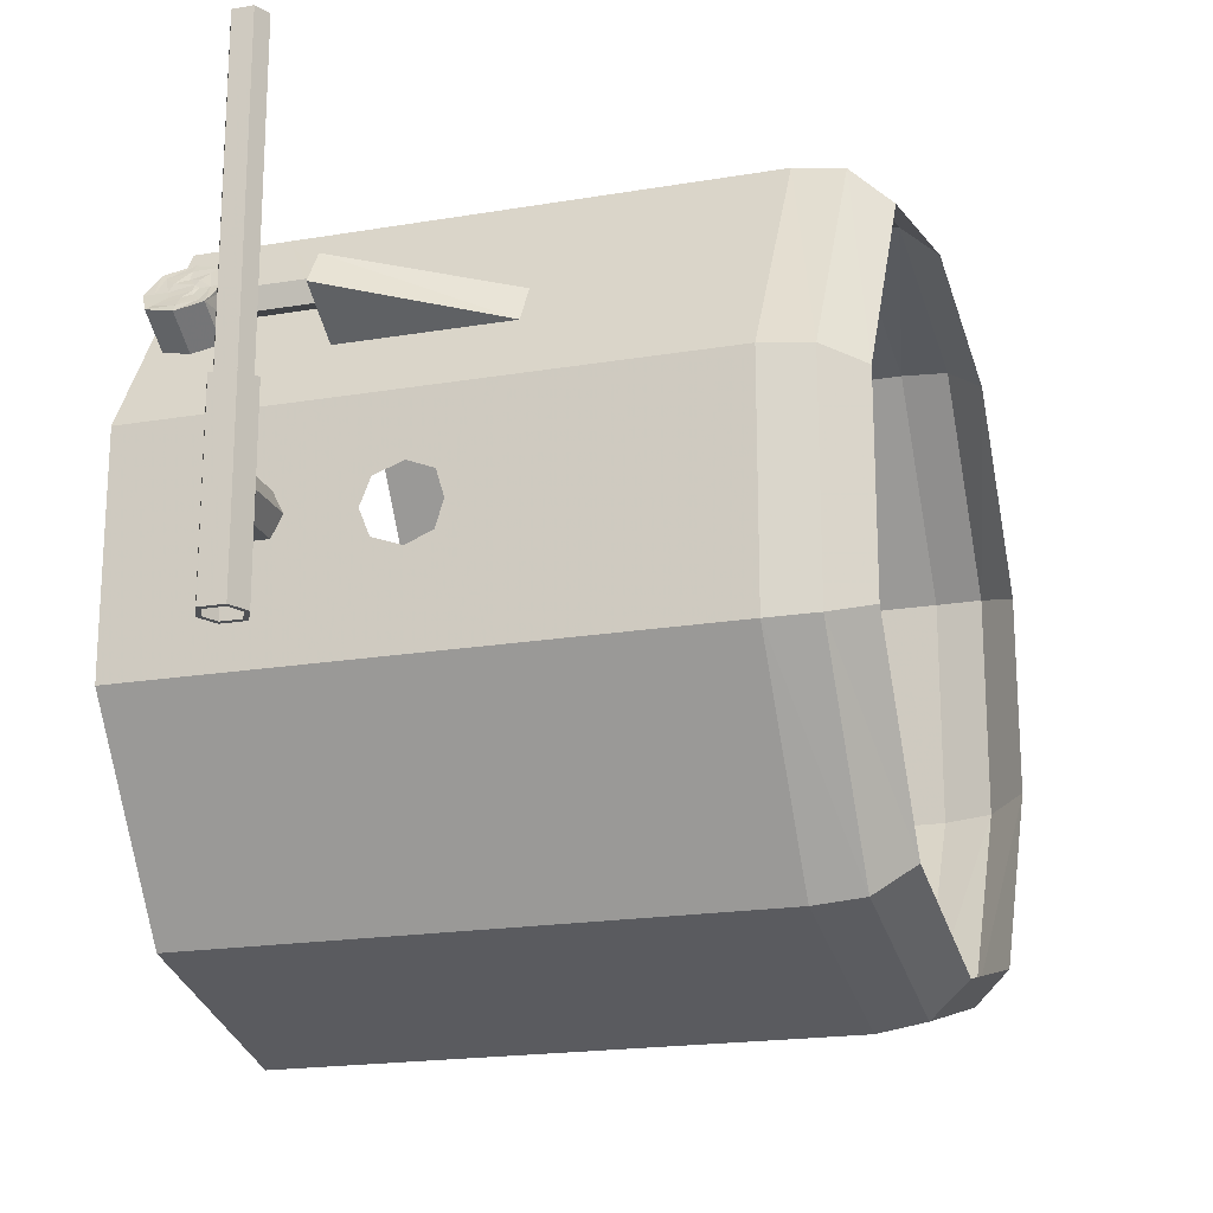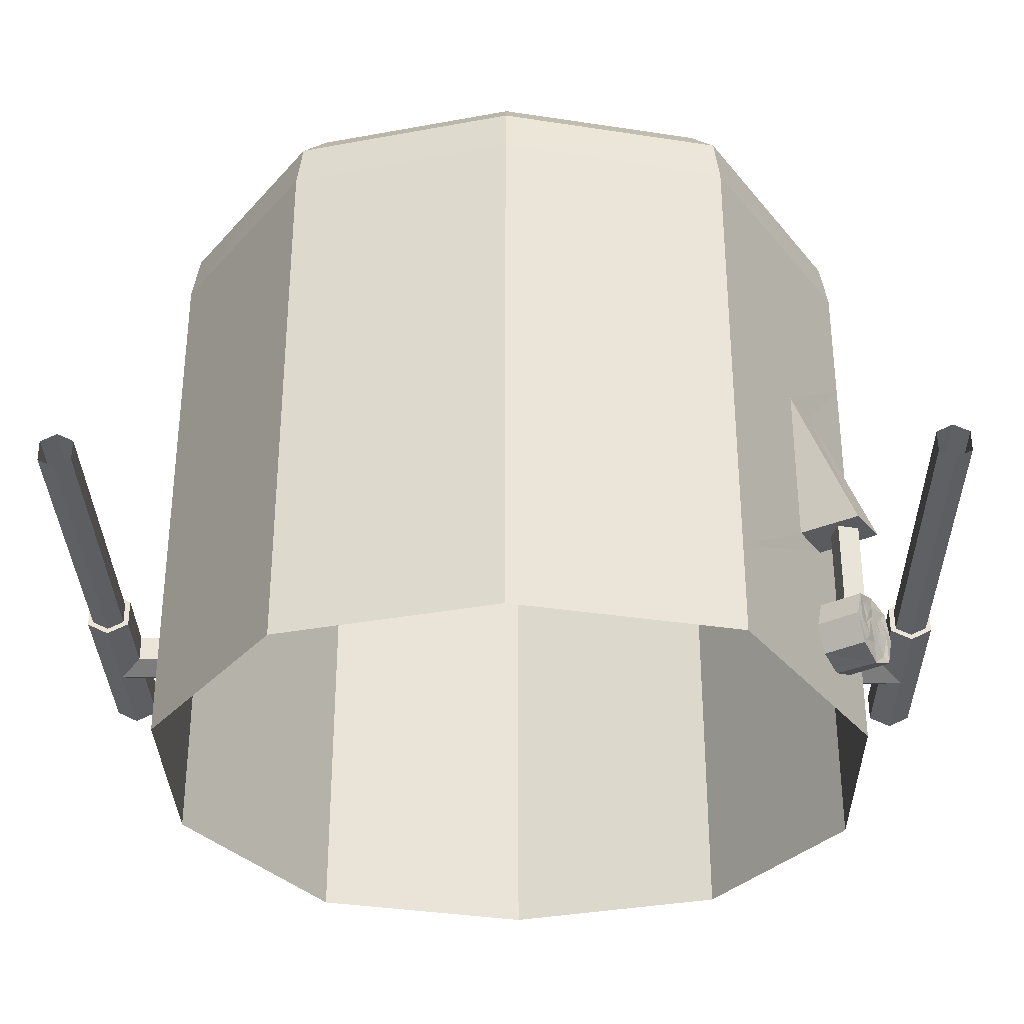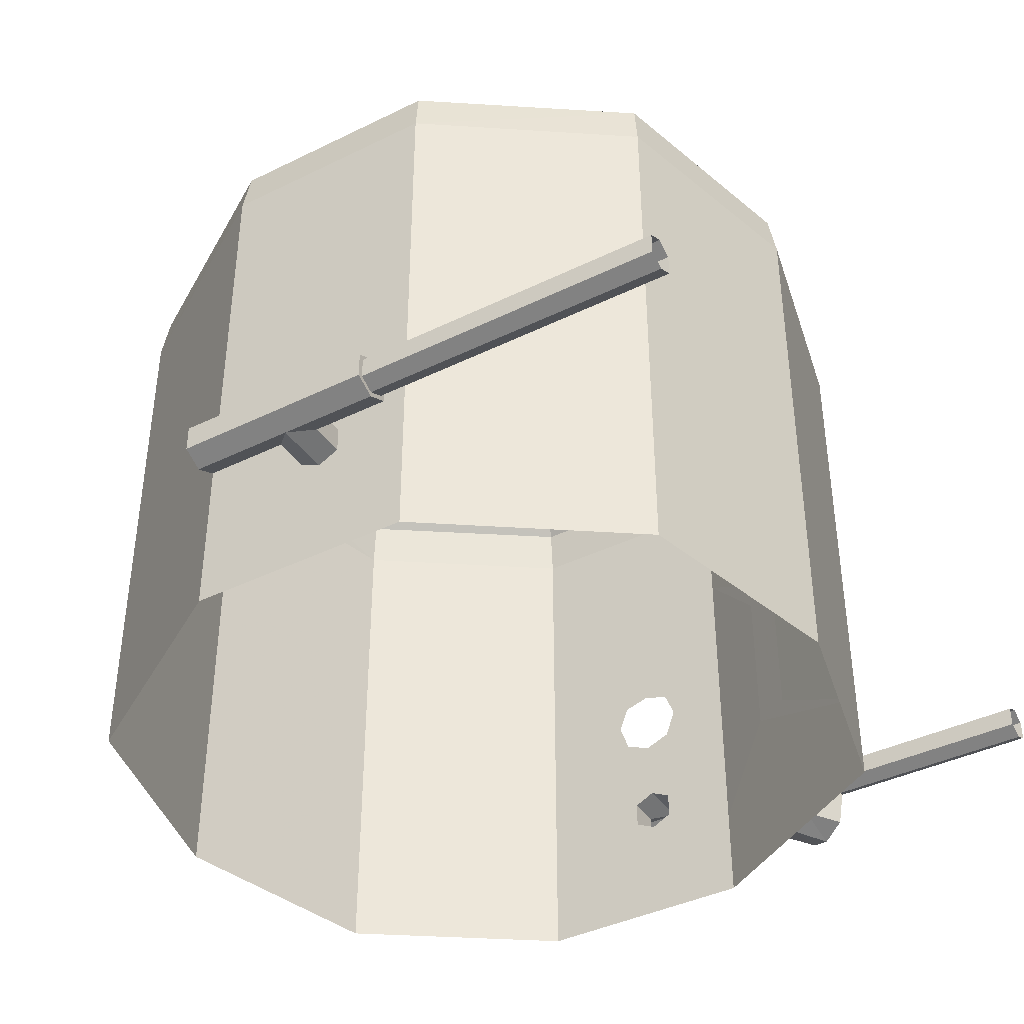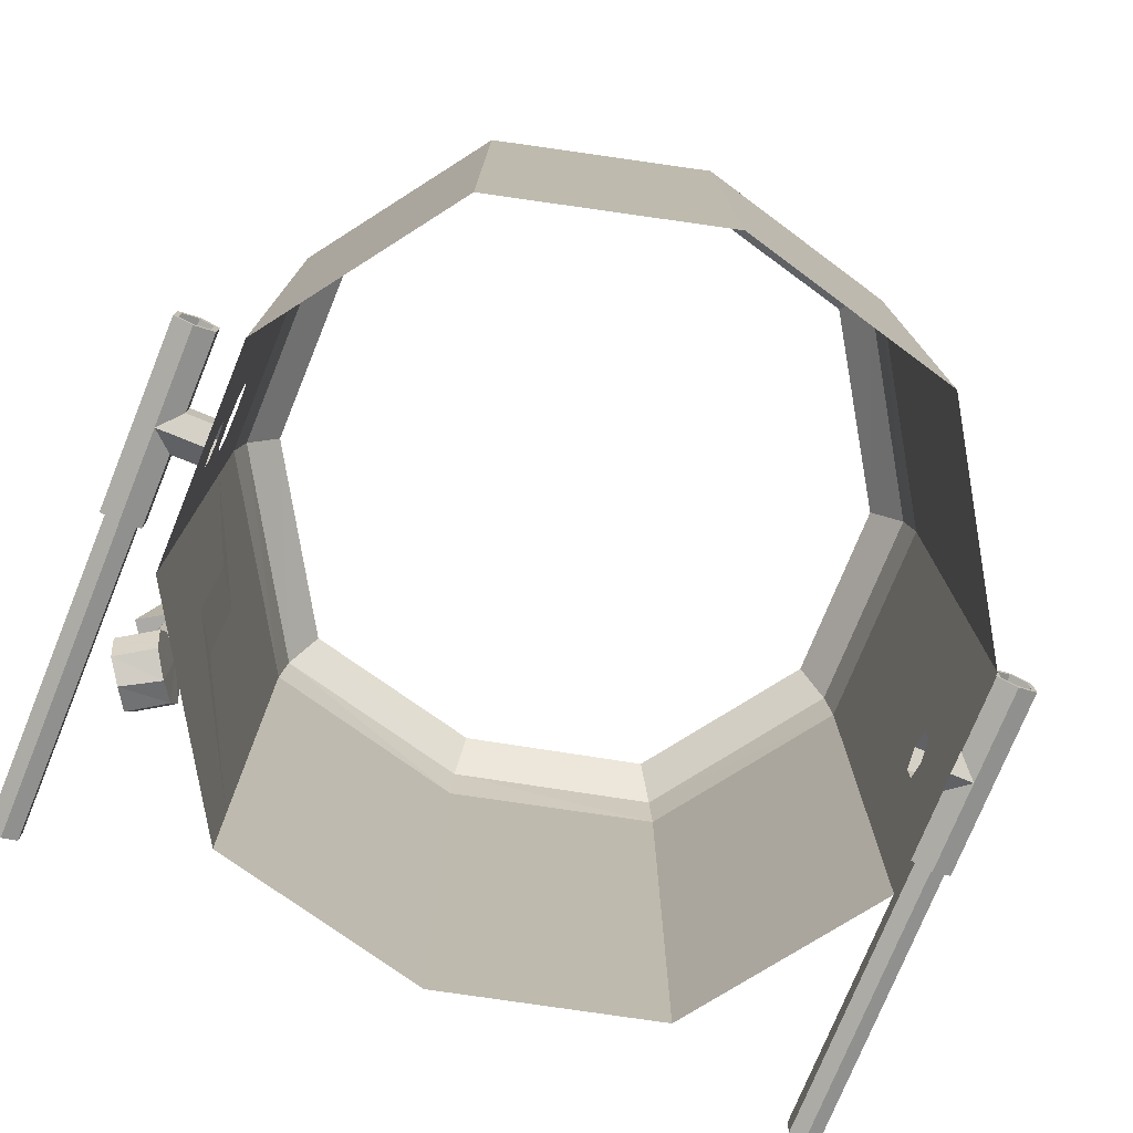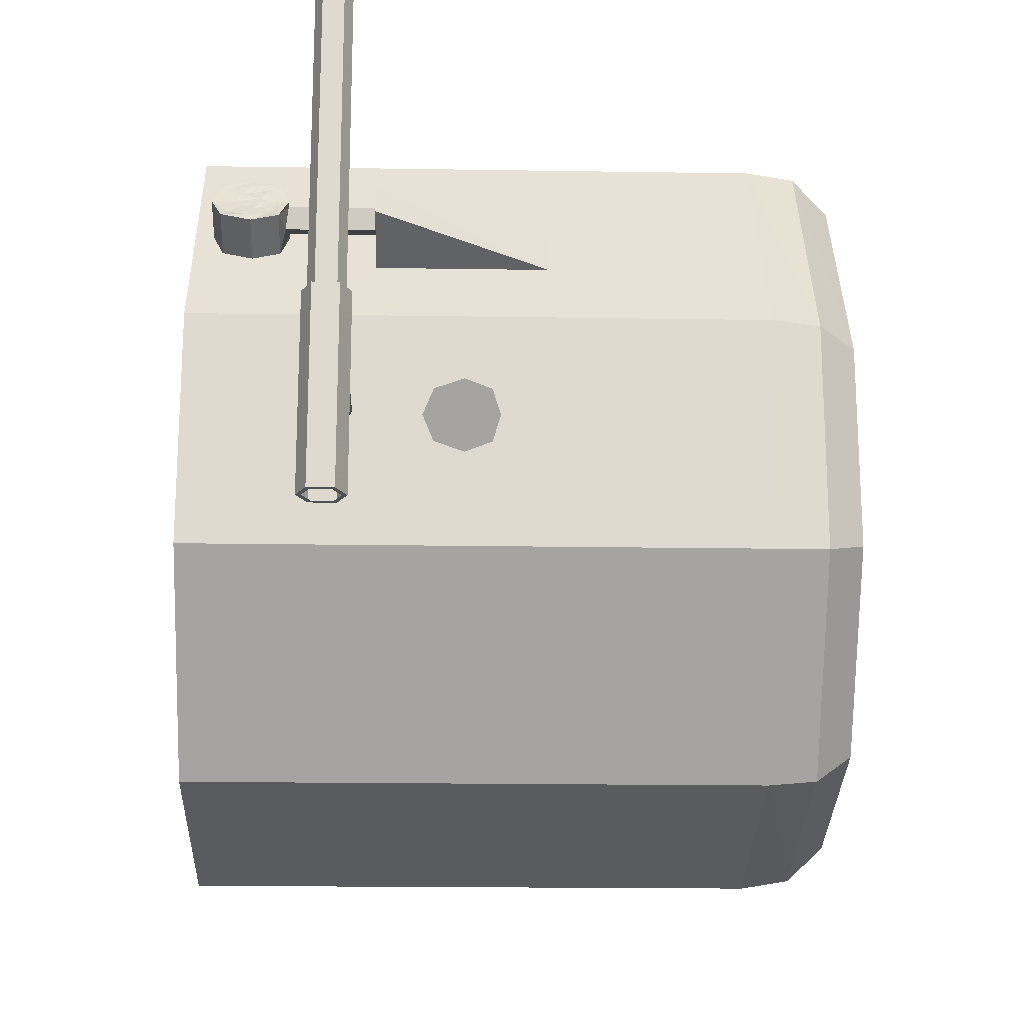
<metadata>
{"format":"obj","ext":"obj","renderer":"f3d","projection":"perspective","resolution":1024,"background":"white","views":[{"elev":-19.5,"azim":107.4,"up":"+Z"},{"elev":-32.3,"azim":1.1,"up":"+Y"},{"elev":-40.3,"azim":-58.9,"up":"+Y"},{"elev":-76.1,"azim":157.8,"up":"+Y"},{"elev":-18.8,"azim":88.3,"up":"+Z"}]}
</metadata>
<code>
v 0.8906 -1.07 3.32
v 0.9609 -1.07 3.203
v 0.9609 -1.57 3.203
v 0.8906 -1.57 3.32
v 1.055 -1.57 3.414
v 1.086 -0.8203 3
v 0.6797 -0.8203 3.664
v 0.6797 -1.07 3.664
v 0.6797 -1.57 3.664
v 0.6797 -1.82 3.664
v 0.9844 -1.57 3.297
v 1 -1.57 3.359
v 1.062 -1.57 3.344
v 1.125 -1.57 3.305
v 1.086 -1.57 3
v 1.086 -1.07 3
v 1.086 -0.8203 2.32
v 1.086 -0.5703 2.32
v 1.086 -0.5703 3
v 0.6797 -0.5703 3.664
v 0 -0.8203 3.828
v 0 -1.07 3.828
v 0 -1.57 3.828
v 0 -1.82 3.828
v 0 -2.102 3.828
v 0.6797 -2.102 3.664
v 1.086 -1.82 3
v 1.086 -1.734 2.773
v 1.086 -1.656 2.773
v 1.086 -1.625 2.711
v 1.086 -1.57 2.32
v 1.086 -1.43 2.703
v 1.086 -1.398 2.781
v 1.086 -1.312 2.812
v 1.086 -1.234 2.781
v 1.086 -1.211 2.703
v 1.086 -1.07 2.32
v 0.6797 -0.8203 1.75
v 0.6797 -0.5703 1.75
v 0.6797 -0.4453 1.75
v 1.086 -0.4453 2.32
v 1.086 -0.4453 3
v 0.6797 -0.4453 3.664
v 0 -0.5703 3.828
v -0.6719 -0.8203 3.664
v -0.6719 -1.07 3.664
v -0.6719 -1.57 3.664
v -0.6719 -1.82 3.664
v -0.6719 -2.102 3.664
v 1.086 -2.102 3
v 1.086 -1.82 2.32
v 1.086 -1.766 2.711
v 1.188 -1.734 2.773
v 1.188 -1.656 2.773
v 1.25 -1.625 2.711
v 1.188 -1.656 2.648
v 1.086 -1.656 2.648
v 0.6797 -1.57 1.75
v 0.6797 -1.07 1.75
v 1.086 -1.312 2.594
v 1.086 -1.398 2.625
v 0.6797 -2.102 1.75
v 0 -2.102 1.578
v 0 -1.82 1.578
v 0.6797 -1.82 1.75
v 1.086 -2.102 2.32
v -0.6719 -2.102 1.75
v -1.086 -2.102 2.406
v -1.086 -1.82 2.406
v -0.6719 -1.82 1.75
v -0.6719 -1.57 1.75
v 0 -1.57 1.578
v -1.086 -2.102 3.086
v -1.086 -1.82 3.086
v -1.086 -1.766 2.797
v -1.086 -1.734 2.734
v -1.086 -1.57 2.406
v -1.086 -1.07 2.406
v -0.6719 -1.07 1.75
v 0 -1.07 1.578
v 0 -0.8203 1.578
v -1.086 -1.57 3.086
v -1.086 -1.656 2.859
v -1.086 -1.734 2.859
v -1.25 -1.766 2.797
v -1.188 -1.734 2.734
v -1.188 -1.656 2.734
v -1.086 -1.656 2.734
v -1.086 -1.625 2.797
v -1.086 -1.07 3.086
v -1.086 -0.8203 3.086
v -1.086 -0.8203 2.406
v -0.6719 -0.8203 1.75
v -0.6719 -0.5703 1.75
v 0 -0.5703 1.578
v 0 -0.4453 1.578
v 0 -0.3047 1.602
v 0.6641 -0.3047 1.766
v 1.062 -0.3047 2.328
v 1.062 -0.3047 2.992
v 0.6641 -0.3047 3.648
v 0 -0.4453 3.828
v -0.6719 -0.5703 3.664
v -1.086 -0.5703 2.406
v -1.086 -0.4453 2.406
v -0.6719 -0.4453 1.75
v -0.6562 -0.3047 1.766
v -0.5938 -0.1953 1.852
v 0 -0.1953 1.703
v 0.6016 -0.1953 1.852
v 0.9688 -0.1953 2.367
v 0.9688 -0.1953 2.961
v 0.6016 -0.1953 3.562
v 0 -0.3047 3.805
v -0.6719 -0.4453 3.664
v -1.086 -0.5703 3.086
v -1.086 -0.4453 3.086
v -1.062 -0.3047 3.078
v -1.062 -0.3047 2.414
v -0.9688 -0.1953 2.445
v -0.6562 -0.3047 3.648
v -0.5938 -0.1953 3.562
v -0.9688 -0.1953 3.039
v 0 -0.1953 3.703
v 1.086 -1.734 2.648
v 1.25 -1.766 2.711
v 1.188 -1.734 3
v 1.188 -1.656 3
v 1.25 -1.625 3
v 1.312 -1.656 3
v 1.312 -1.656 2.711
v 1.25 -1.625 2.406
v 1.188 -1.656 2.406
v 1.188 -1.734 2.406
v 1.188 -1.734 2.648
v -1.188 -1.656 2.859
v -1.188 -1.734 2.859
v -1.25 -1.766 3.086
v -1.312 -1.734 3.086
v -1.312 -1.734 2.797
v -1.25 -1.766 2.492
v -1.188 -1.734 2.492
v -1.188 -1.656 2.492
v -1.25 -1.625 2.492
v -1.25 -1.625 2.797
v -1.188 -1.656 3.086
v -1.188 -1.734 3.086
v -1.203 -1.727 3.086
v -1.25 -1.75 3.086
v -1.297 -1.727 3.086
v -1.312 -1.656 3.086
v -1.312 -1.656 2.797
v -1.312 -1.734 2.492
v -1.297 -1.727 2.492
v -1.25 -1.75 2.492
v -1.203 -1.727 2.492
v -1.203 -1.664 2.492
v -1.25 -1.641 2.492
v -1.312 -1.656 2.492
v -1.25 -1.625 3.086
v -1.25 -1.641 3.086
v -1.203 -1.664 3.086
v -1.203 -1.664 4
v -1.203 -1.727 4
v -1.25 -1.75 4
v -1.297 -1.727 4
v -1.297 -1.664 3.086
v 1.086 -1.234 2.625
v 1.062 -1.82 3.344
v 1 -1.82 3.359
v 0.9844 -1.82 3.297
v 1.047 -1.82 3.281
v 1.047 -1.57 3.281
v 1.047 -1.828 3.281
v 1 -1.828 3.359
v 1.125 -1.844 3.289
v 1.016 -1.844 3.219
v 0.9688 -1.82 3.289
v 0.9297 -1.844 3.352
v 1.039 -1.844 3.422
v 1.078 -1.82 3.352
v 1.078 -1.852 3.352
v 1.109 -1.867 3.305
v 1.141 -1.922 3.266
v 1.031 -1.922 3.195
v 1.016 -2.008 3.219
v 0.9688 -2.039 3.289
v 0.9297 -2.008 3.352
v 0.9141 -1.922 3.375
v 1.023 -1.922 3.445
v 1.039 -1.922 3.422
v 1.047 -1.867 3.406
v 1.062 -1.891 3.383
v 1.078 -1.883 3.352
v 1.094 -1.891 3.328
v 1.125 -1.922 3.289
v 1.125 -2.008 3.289
v 1.078 -2.039 3.352
v 1.039 -2.008 3.422
v 1.109 -1.992 3.305
v 1.078 -2.008 3.352
v 1.047 -1.992 3.406
v 1.055 -1.922 3.391
v 1.062 -1.961 3.383
v 1.07 -1.898 3.367
v 1.086 -1.898 3.344
v 1.102 -1.922 3.32
v 1.078 -1.969 3.352
v 1.094 -1.961 3.328
v 1.25 -1.766 2.406
v 1.312 -1.734 2.406
v 1.312 -1.734 2.711
v 1.25 -1.766 3
v 1.25 -1.75 3
v 1.203 -1.727 3
v 1.203 -1.664 3
v 1.25 -1.641 3
v 1.297 -1.664 3
v 1.312 -1.734 3
v 1.312 -1.656 2.406
v 1.297 -1.664 2.406
v 1.25 -1.641 2.406
v 1.203 -1.664 2.406
v 1.203 -1.727 2.406
v 1.297 -1.727 2.406
v 1.297 -1.727 3
v 1.297 -1.727 4
v 1.25 -1.75 4
v 1.203 -1.727 4
v 1.203 -1.664 4
v 1.25 -1.641 4
v 1.297 -1.664 4
v 1.25 -1.75 2.406
v -1.297 -1.664 2.492
v -1.297 -1.664 4
v -1.25 -1.641 4
f 1 2 3
f 1 3 4
f 6 17 18
f 6 18 19
f 6 19 7
f 7 19 20
f 7 20 21
f 10 24 25
f 10 25 26
f 10 26 27
f 17 38 39
f 17 39 18
f 20 44 21
f 21 44 45
f 24 48 49
f 24 49 25
f 26 50 27
f 27 50 51
f 28 52 53
f 62 63 64
f 62 64 65
f 62 65 66
f 66 65 51
f 66 51 50
f 67 68 69
f 67 69 70
f 67 70 63
f 63 70 64
f 73 49 48
f 73 48 74
f 73 74 68
f 68 74 69
f 75 84 85
f 75 85 86
f 75 86 76
f 81 93 94
f 81 94 95
f 81 95 38
f 38 95 39
f 44 103 45
f 45 103 91
f 93 92 104
f 93 104 94
f 103 116 91
f 91 116 92
f 92 116 104
f 52 125 126
f 52 126 53
f 53 126 127
f 84 137 85
f 85 137 138
f 85 138 139
f 85 139 140
f 85 140 141
f 85 141 142
f 85 142 86
f 137 147 138
f 140 153 141
f 169 170 171
f 169 171 172
f 12 175 13
f 13 175 169
f 13 169 173
f 173 169 174
f 174 169 176
f 174 176 177
f 174 177 171
f 171 177 178
f 171 178 179
f 171 179 175
f 175 179 180
f 175 180 169
f 169 180 181
f 169 181 176
f 176 181 182
f 176 182 183
f 176 183 184
f 180 190 191
f 180 191 192
f 180 192 181
f 181 192 182
f 183 196 184
f 184 196 197
f 198 197 200
f 198 200 201
f 198 201 199
f 199 201 202
f 199 202 190
f 196 200 197
f 202 191 190
f 125 135 126
f 126 135 210
f 126 210 211
f 126 211 212
f 126 212 213
f 126 213 127
f 134 210 135
f 212 219 213
f 1 4 5
f 2 14 3
f 18 39 40
f 18 40 41
f 18 41 19
f 19 41 42
f 19 42 20
f 20 42 43
f 20 43 44
f 28 53 54
f 28 54 29
f 76 86 87
f 76 87 88
f 39 95 96
f 39 96 40
f 43 102 44
f 44 102 103
f 94 104 105
f 94 105 106
f 94 106 95
f 95 106 96
f 102 115 103
f 103 115 116
f 104 116 117
f 104 117 105
f 116 115 117
f 53 127 128
f 53 128 54
f 56 133 134
f 56 134 135
f 56 135 57
f 57 135 125
f 83 136 137
f 83 137 84
f 86 142 143
f 86 143 87
f 136 146 147
f 136 147 137
f 139 151 140
f 140 151 152
f 140 152 153
f 11 173 174
f 11 174 171
f 11 171 12
f 12 171 175
f 130 219 131
f 131 219 212
f 131 212 220
f 212 211 220
f 153 152 159
f 1 5 2
f 1 2 6
f 1 6 7
f 1 7 8
f 4 9 10
f 4 10 3
f 5 14 2
f 2 16 6
f 6 16 17
f 7 21 22
f 7 22 8
f 9 23 24
f 9 24 10
f 10 27 3
f 3 27 15
f 15 27 28
f 15 28 29
f 15 29 30
f 15 30 31
f 16 37 17
f 17 37 38
f 21 45 46
f 21 46 22
f 23 47 48
f 23 48 24
f 27 51 52
f 27 52 28
f 30 57 31
f 31 57 51
f 31 51 58
f 64 70 71
f 64 71 72
f 64 72 65
f 65 72 58
f 65 58 51
f 69 74 75
f 69 75 76
f 69 76 77
f 69 77 70
f 70 77 71
f 59 80 81
f 59 81 38
f 59 38 37
f 74 48 47
f 74 47 82
f 74 82 83
f 74 83 84
f 74 84 75
f 76 88 77
f 77 88 89
f 77 89 82
f 78 90 91
f 78 91 92
f 78 92 79
f 79 92 93
f 79 93 80
f 80 93 81
f 45 91 90
f 45 90 46
f 51 125 52
f 57 125 51
f 82 89 83
f 176 184 185
f 176 185 177
f 179 189 190
f 179 190 180
f 1 8 4
f 4 8 9
f 2 3 15
f 2 15 16
f 8 22 23
f 8 23 9
f 15 31 32
f 15 32 33
f 15 33 34
f 15 34 16
f 16 34 35
f 16 35 36
f 16 36 37
f 22 46 47
f 22 47 23
f 31 58 59
f 31 59 37
f 31 37 60
f 31 60 61
f 31 61 32
f 71 77 78
f 71 78 79
f 71 79 72
f 72 79 80
f 72 80 58
f 58 80 59
f 77 82 90
f 77 90 78
f 46 90 82
f 46 82 47
f 37 168 60
f 168 37 36
f 184 197 186
f 184 186 185
f 199 190 189
f 199 189 188
f 4 3 11
f 4 11 12
f 4 12 5
f 5 12 13
f 5 13 14
f 13 173 14
f 14 173 3
f 3 173 11
f 29 54 55
f 29 55 30
f 30 55 56
f 30 56 57
f 40 96 97
f 40 97 98
f 40 98 41
f 41 98 99
f 41 99 42
f 42 99 100
f 42 100 43
f 43 100 101
f 43 101 102
f 96 106 107
f 96 107 97
f 101 114 102
f 102 114 115
f 105 117 118
f 105 118 119
f 105 119 106
f 106 119 107
f 117 115 121
f 117 121 118
f 115 114 121
f 54 128 129
f 54 129 55
f 55 129 130
f 55 130 131
f 55 131 132
f 55 132 133
f 55 133 56
f 83 89 136
f 87 143 144
f 87 144 145
f 87 145 88
f 88 145 89
f 89 145 136
f 136 145 146
f 144 159 145
f 145 159 152
f 145 152 160
f 145 160 146
f 151 160 152
f 131 220 132
f 97 107 108
f 97 108 109
f 97 109 98
f 98 109 110
f 98 110 99
f 99 110 111
f 99 111 100
f 100 111 112
f 100 112 101
f 101 112 113
f 101 113 114
f 107 119 120
f 107 120 108
f 118 121 122
f 118 122 123
f 118 123 119
f 119 123 120
f 121 114 124
f 121 124 122
f 114 113 124
f 177 185 178
f 178 185 186
f 178 186 187
f 178 187 188
f 178 188 189
f 178 189 179
f 138 147 148
f 138 148 149
f 138 149 139
f 139 149 150
f 139 150 151
f 141 153 154
f 141 154 155
f 141 155 142
f 142 155 156
f 142 156 143
f 143 156 157
f 143 157 144
f 144 157 158
f 144 158 159
f 146 160 161
f 146 161 162
f 146 162 147
f 147 162 148
f 150 167 151
f 151 167 160
f 127 213 214
f 127 214 215
f 127 215 128
f 128 215 216
f 128 216 129
f 129 216 217
f 129 217 130
f 130 217 218
f 130 218 219
f 132 220 221
f 132 221 222
f 132 222 133
f 133 222 223
f 133 223 134
f 134 223 224
f 134 224 210
f 220 211 225
f 220 225 221
f 213 219 226
f 213 226 214
f 218 226 219
f 211 210 233
f 211 233 225
f 210 224 233
f 153 159 234
f 153 234 154
f 159 158 234
f 160 167 161
f 148 162 163
f 148 163 164
f 150 166 167
f 215 229 216
f 216 229 230
f 218 232 226
f 232 227 226
f 166 235 167
f 148 164 149
f 149 164 165
f 149 165 150
f 150 165 166
f 214 226 227
f 214 227 228
f 214 228 215
f 215 228 229
f 182 192 193
f 182 193 194
f 182 194 183
f 183 194 195
f 203 204 205
f 203 205 193
f 193 205 194
f 194 206 195
f 195 206 207
f 204 208 205
f 206 208 209
f 206 209 207
f 183 195 196
f 195 207 196
f 198 199 188
f 198 188 187
f 198 187 197
f 197 187 186
f 203 193 192
f 203 192 191
f 203 191 204
f 204 191 202
f 194 205 206
f 205 208 206
f 196 207 200
f 207 209 200
f 204 202 208
f 201 208 202
f 200 209 201
f 201 209 208
f 216 230 217
f 217 230 231
f 217 231 218
f 218 231 232
f 161 167 235
f 161 235 236
f 161 236 162
f 162 236 163

</code>
